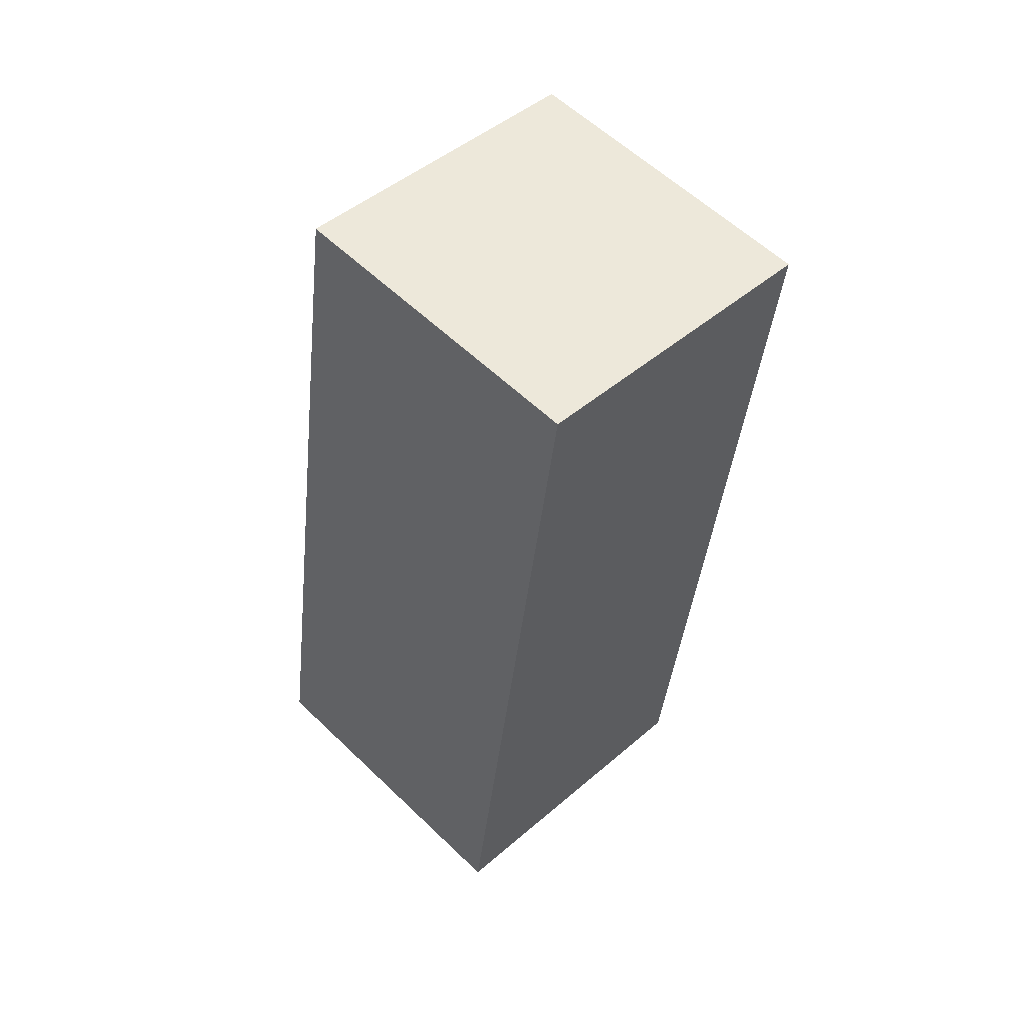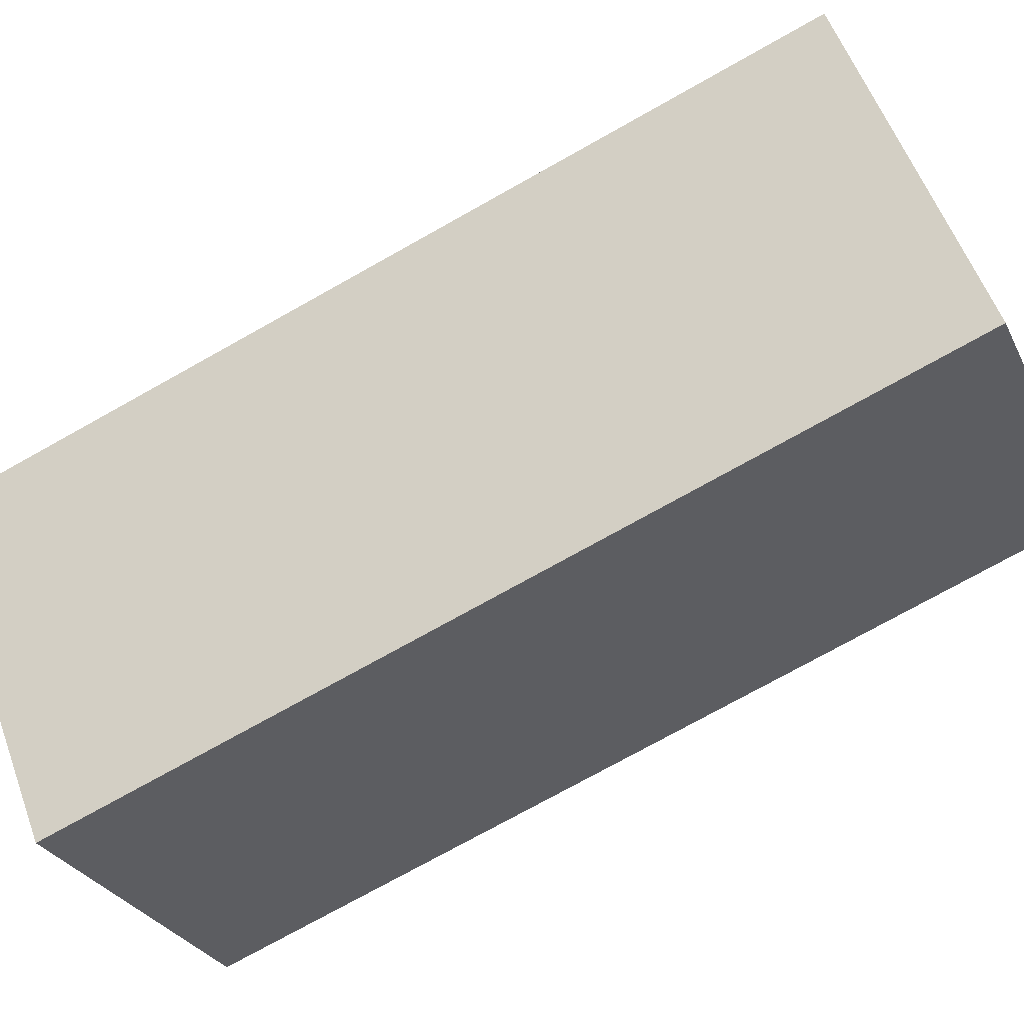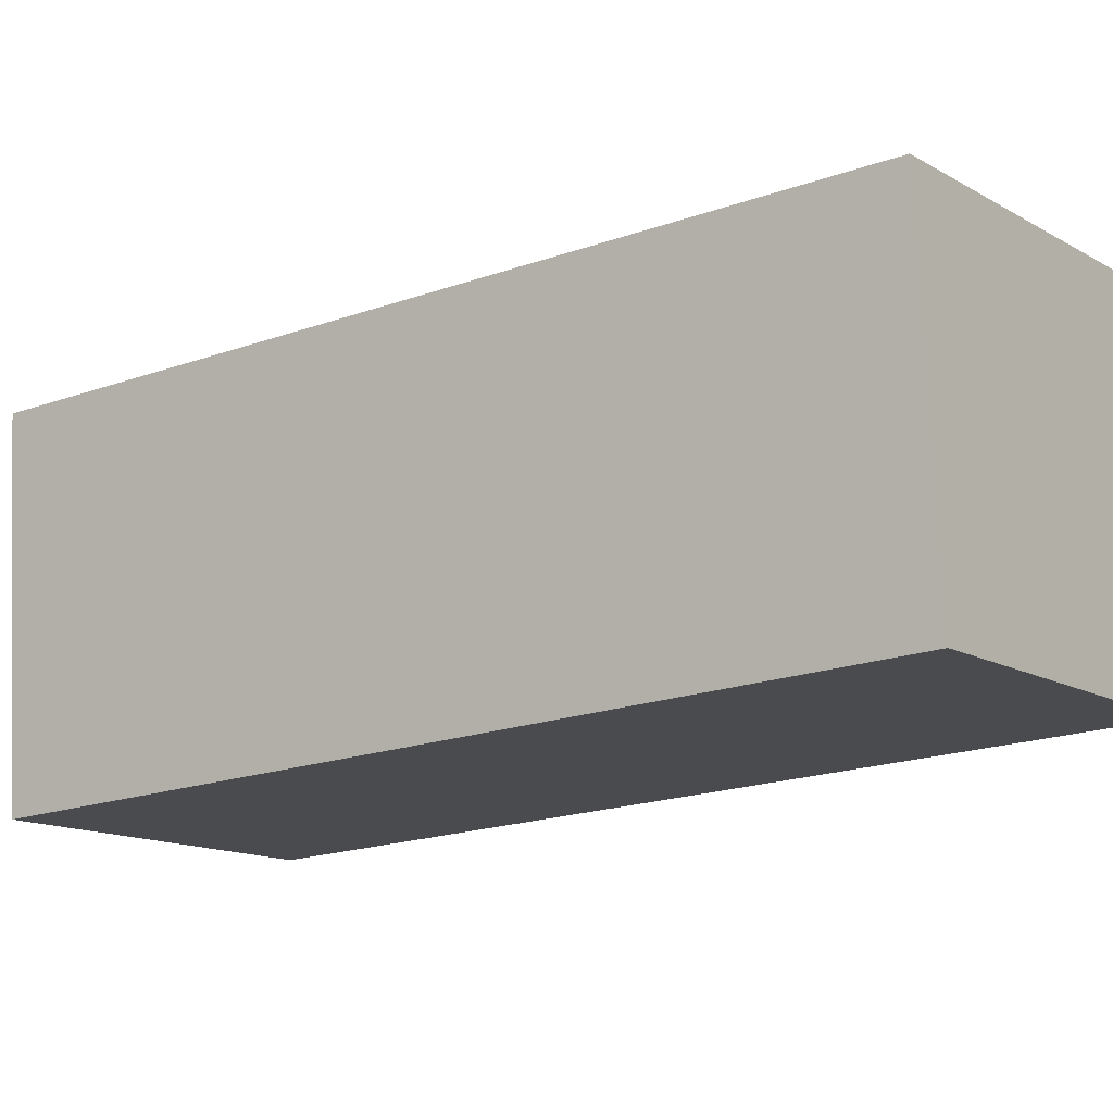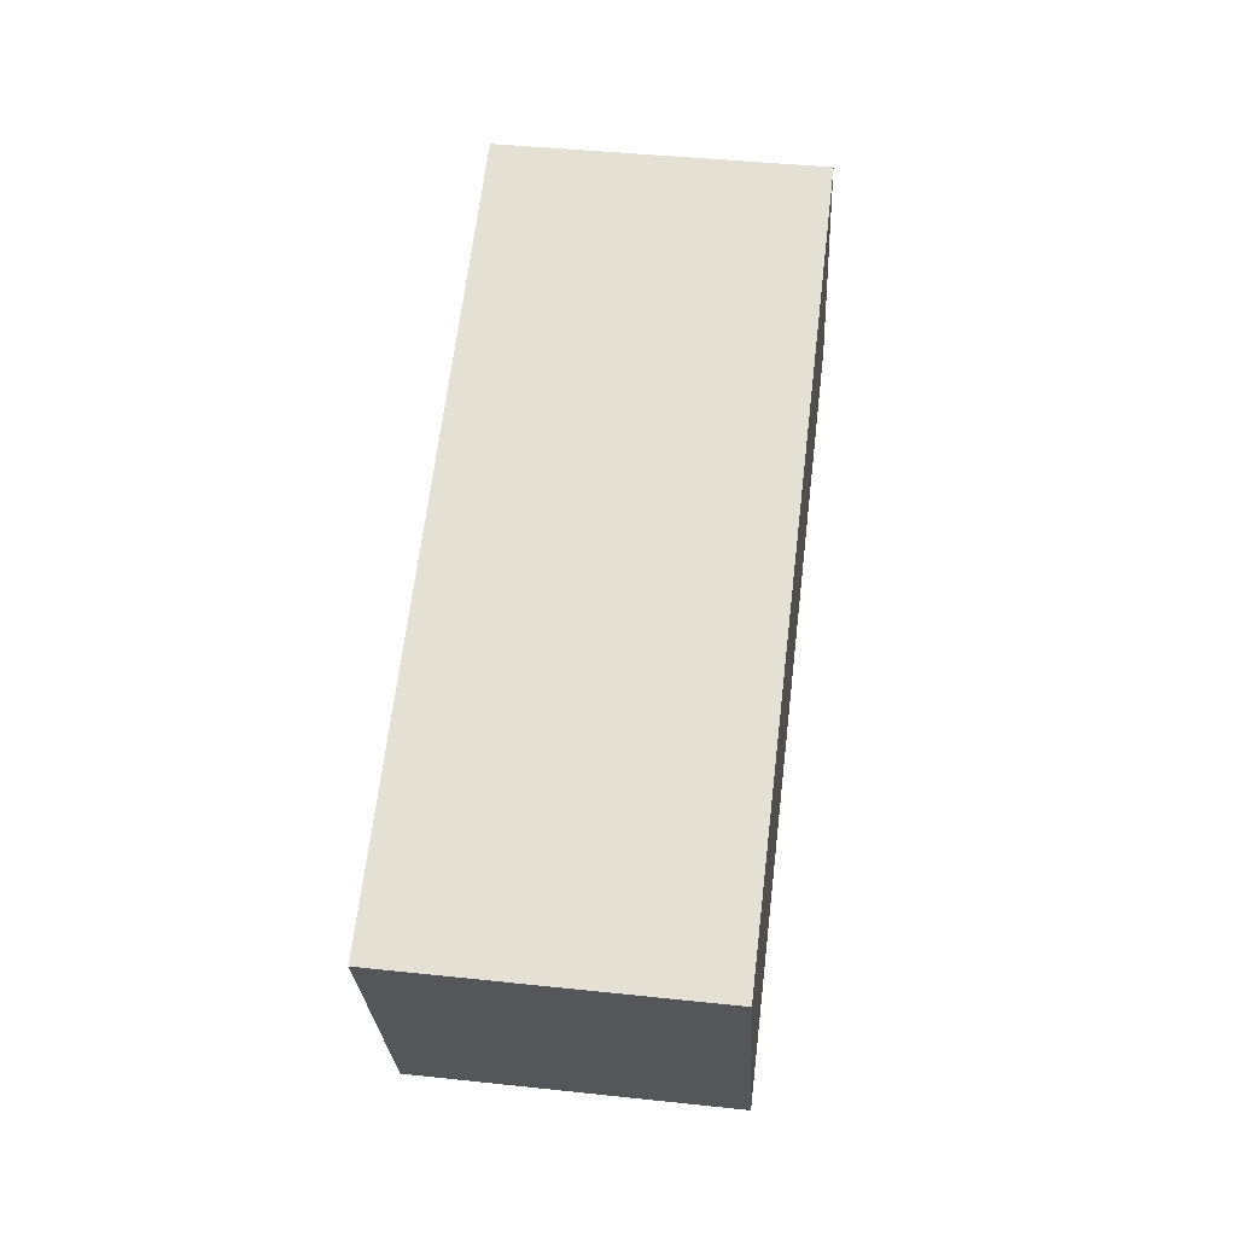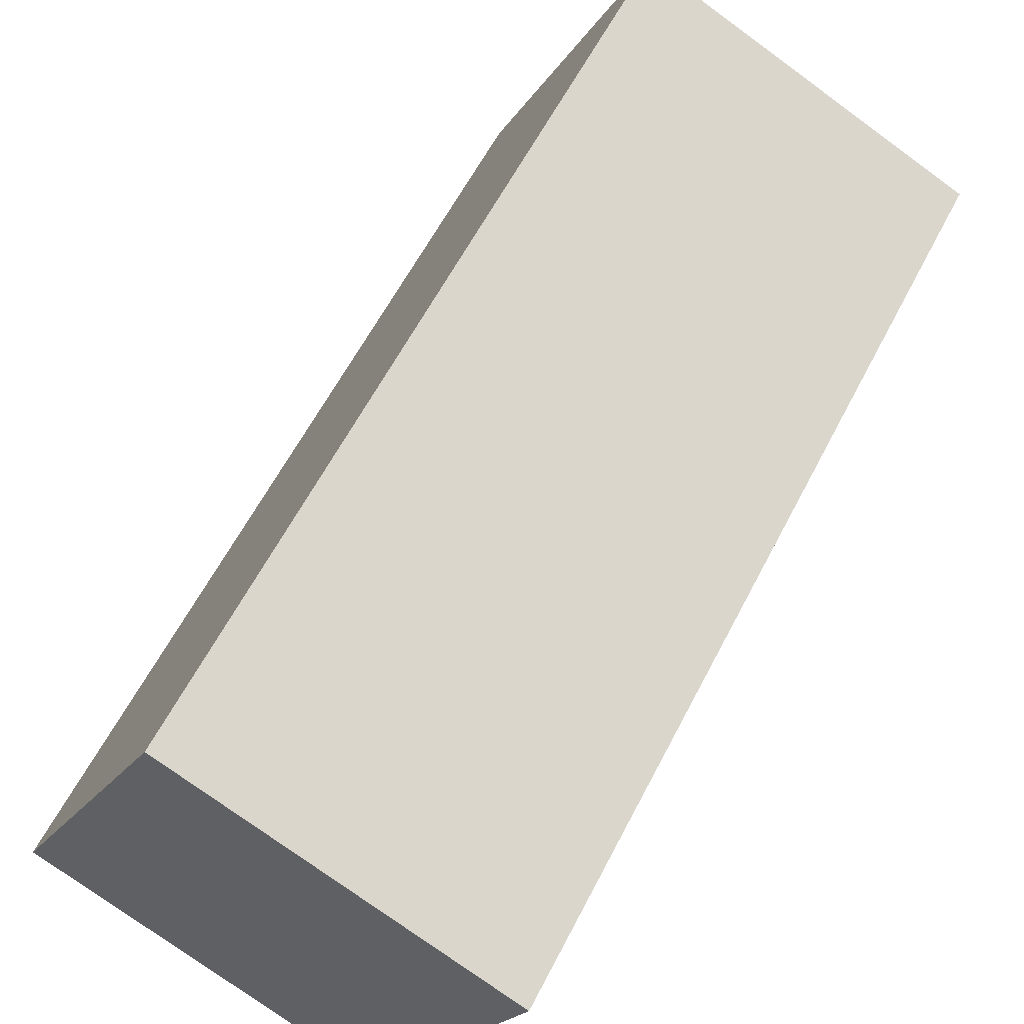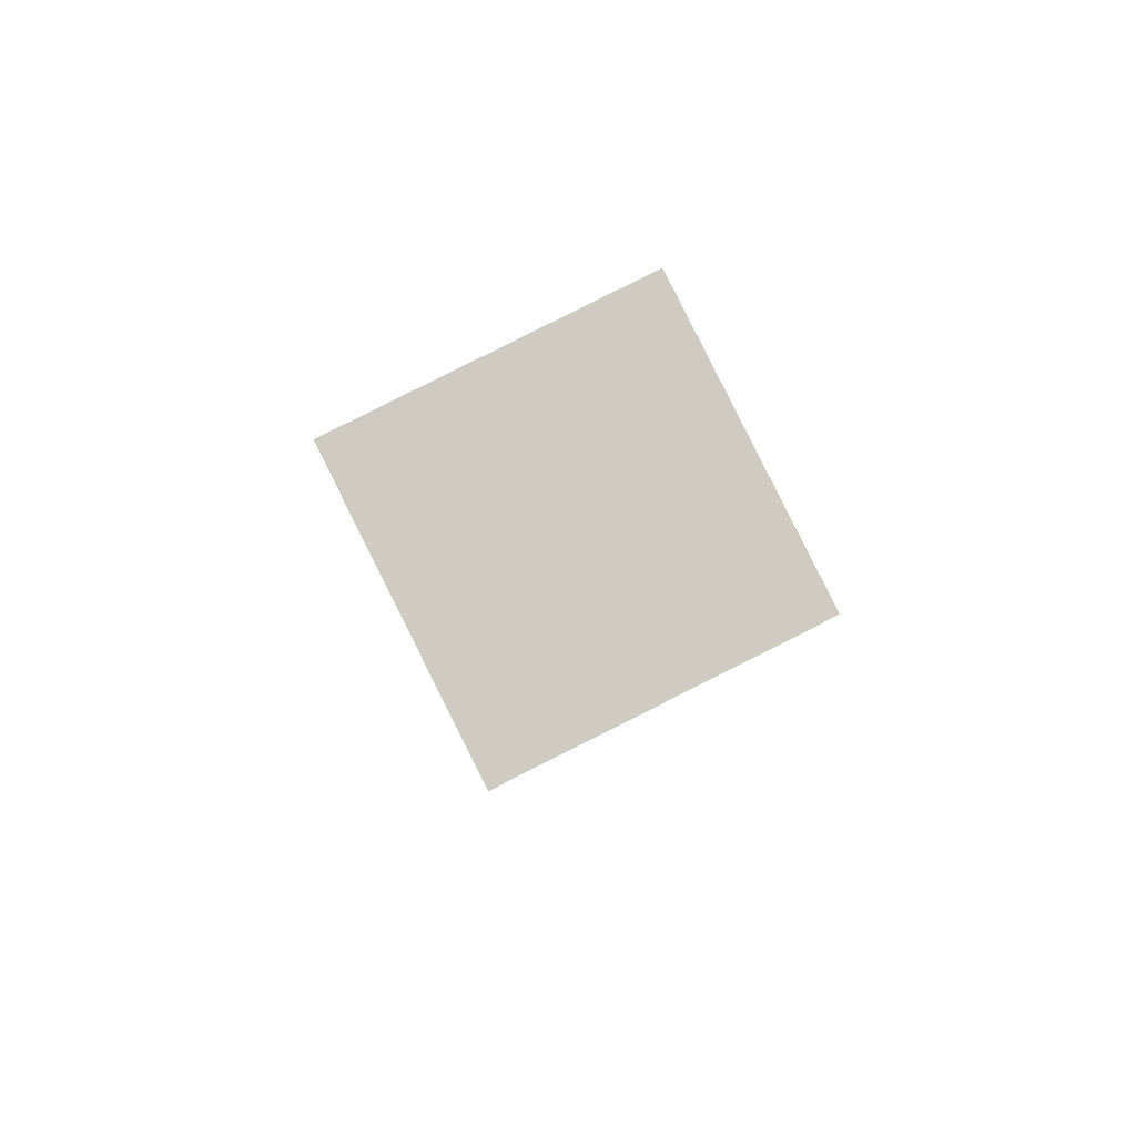
<metadata>
{"format":"obj","ext":"obj","renderer":"f3d","projection":"perspective","resolution":1024,"background":"white","views":[{"elev":36.6,"azim":152.2,"up":"+Y"},{"elev":73.4,"azim":-116.8,"up":"+Z"},{"elev":8.7,"azim":-58.4,"up":"+Z"},{"elev":-11.8,"azim":21.4,"up":"+Y"},{"elev":74.9,"azim":26.2,"up":"+Z"},{"elev":70.0,"azim":171.1,"up":"+Y"}]}
</metadata>
<code>
g default
v -0.07002 0.296 0.1866
v 0.1201 0.2754 0.128
v -0.05811 0.7784 0.05598
v 0.132 0.7579 -0.00267
v -0.1201 0.7302 -0.128
v 0.07002 0.7096 -0.1866
v -0.132 0.2477 0.00267
v 0.05811 0.2271 -0.05598
g size
f 1 2 4 3
f 3 4 6 5
f 5 6 8 7
f 7 8 2 1
f 2 8 6 4
f 7 1 3 5

</code>
